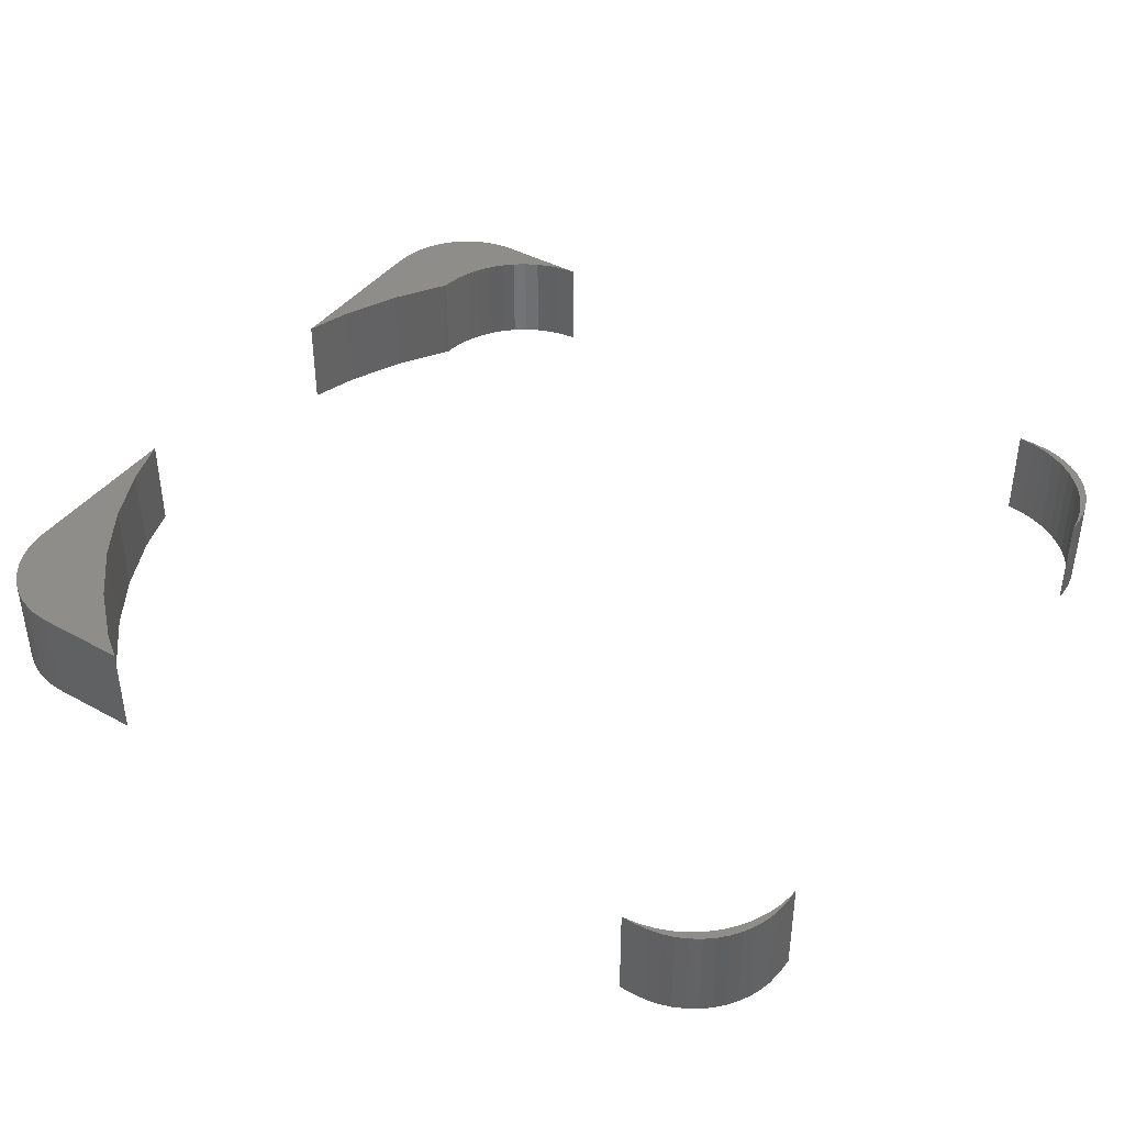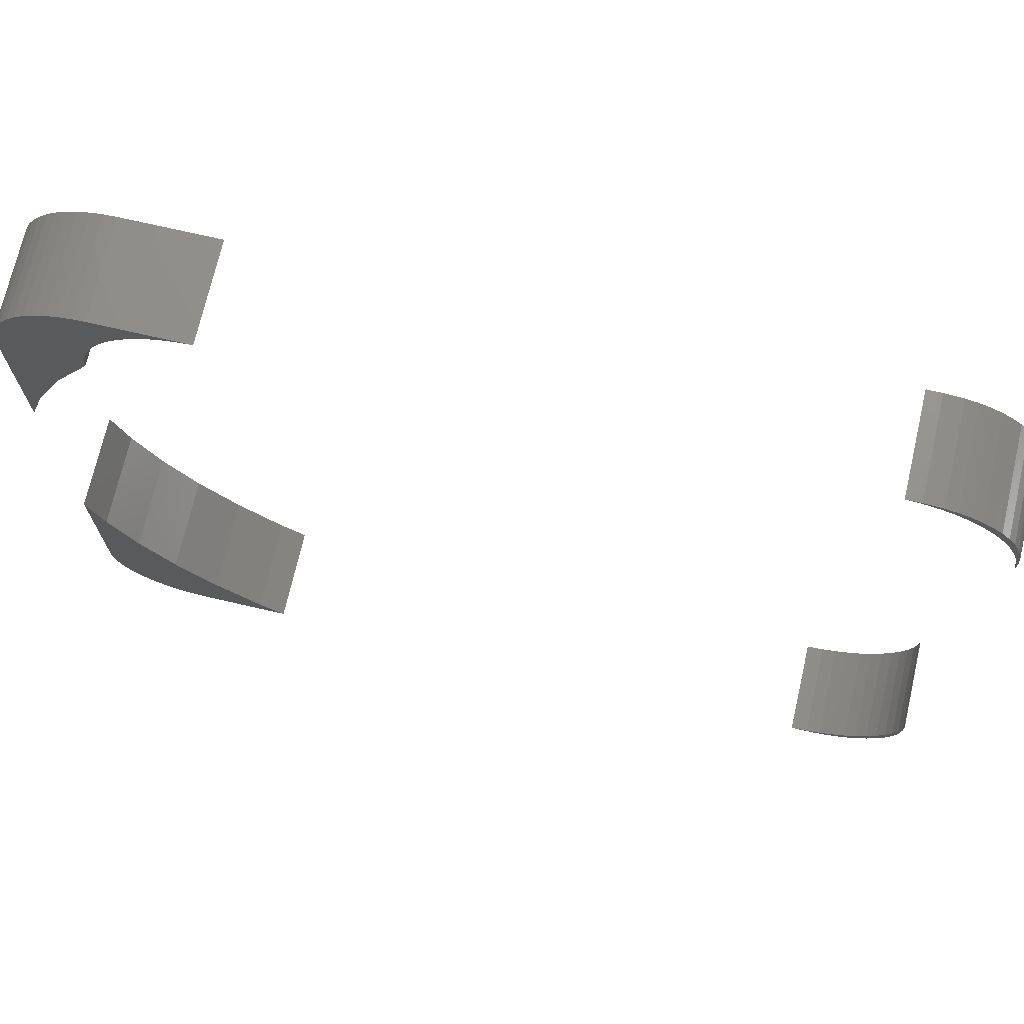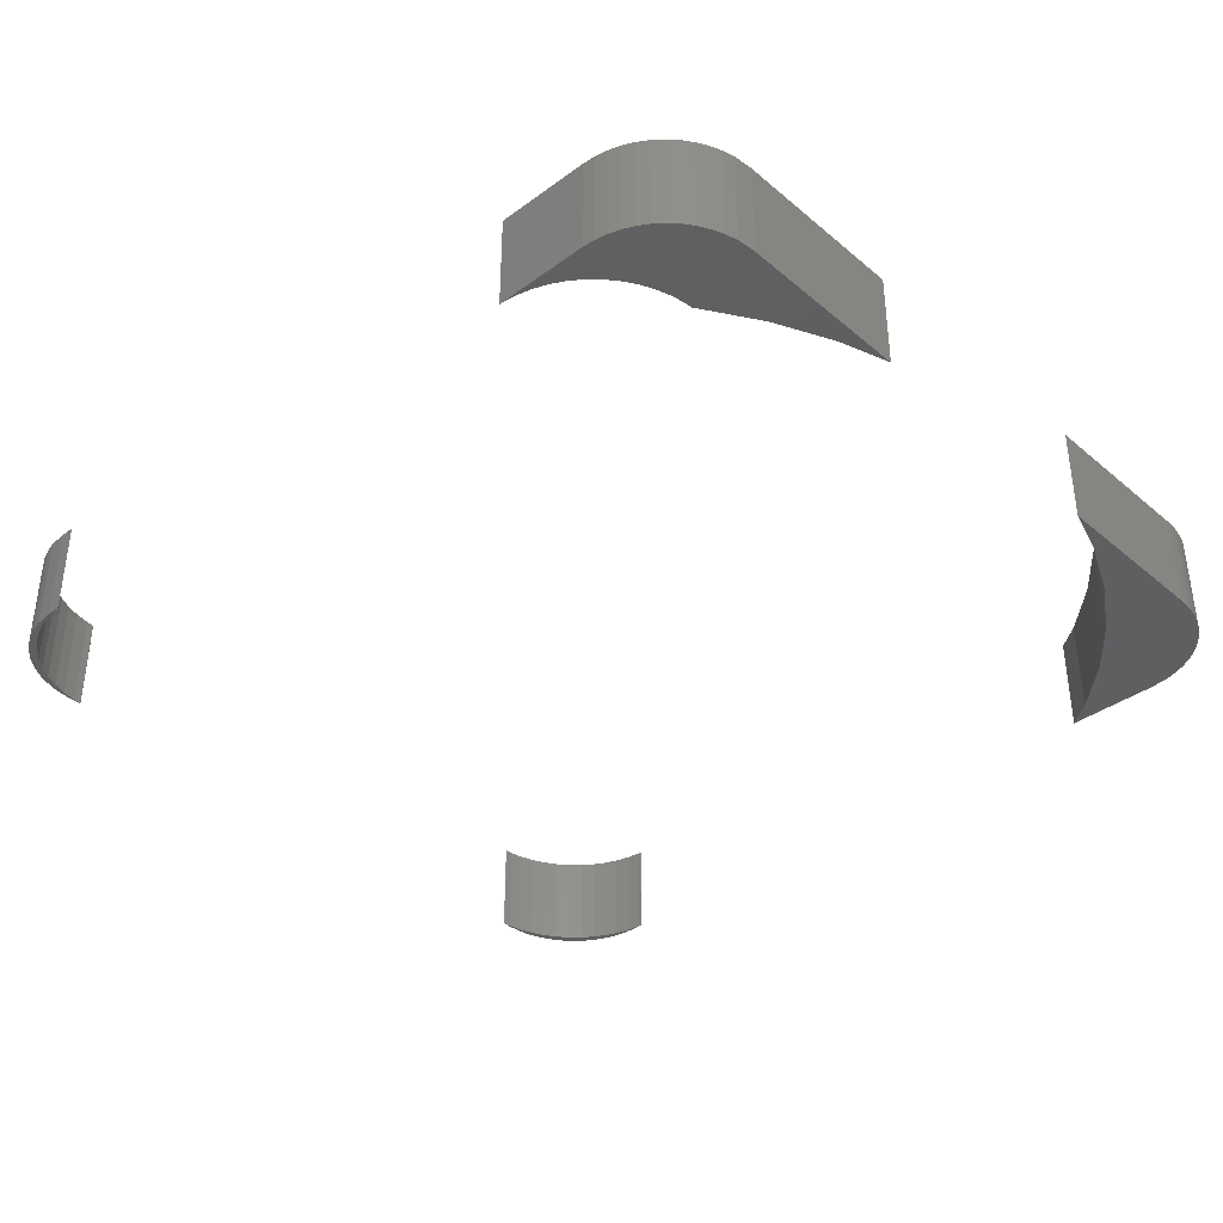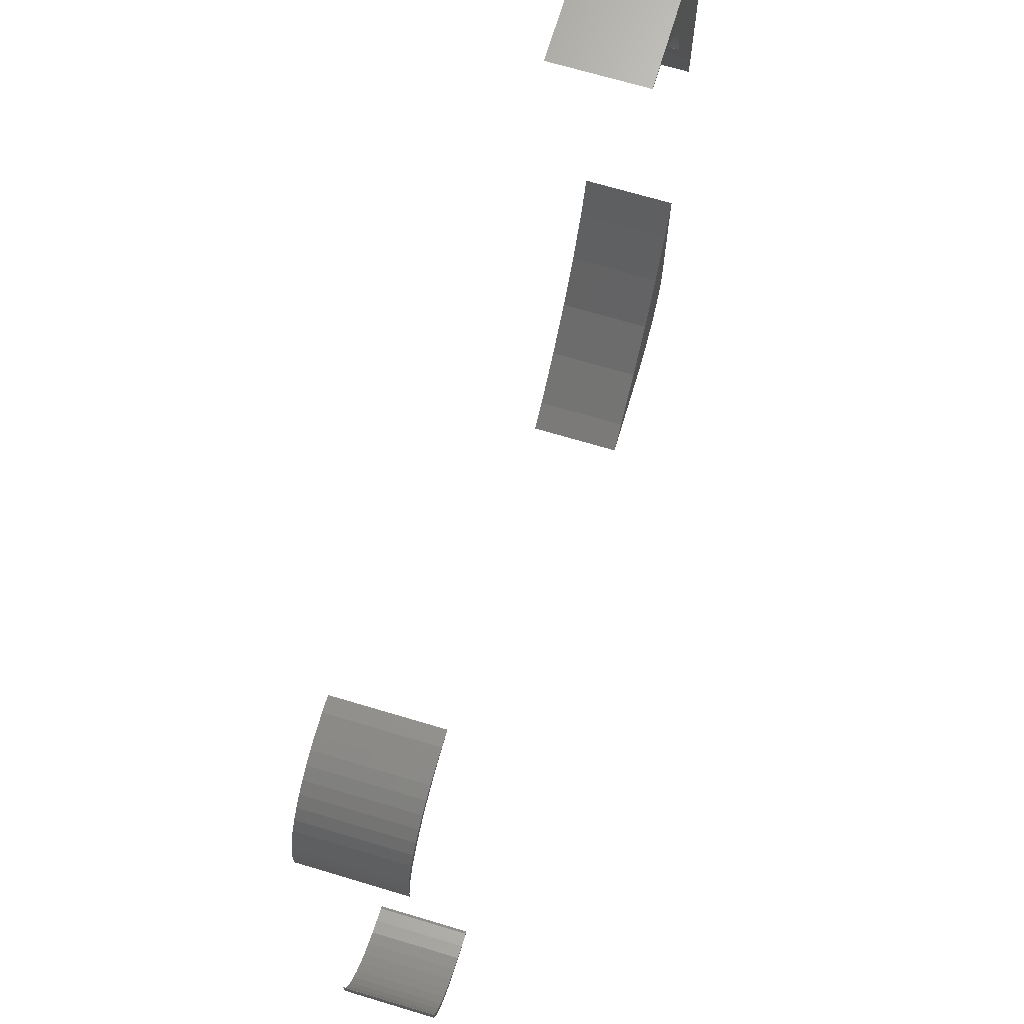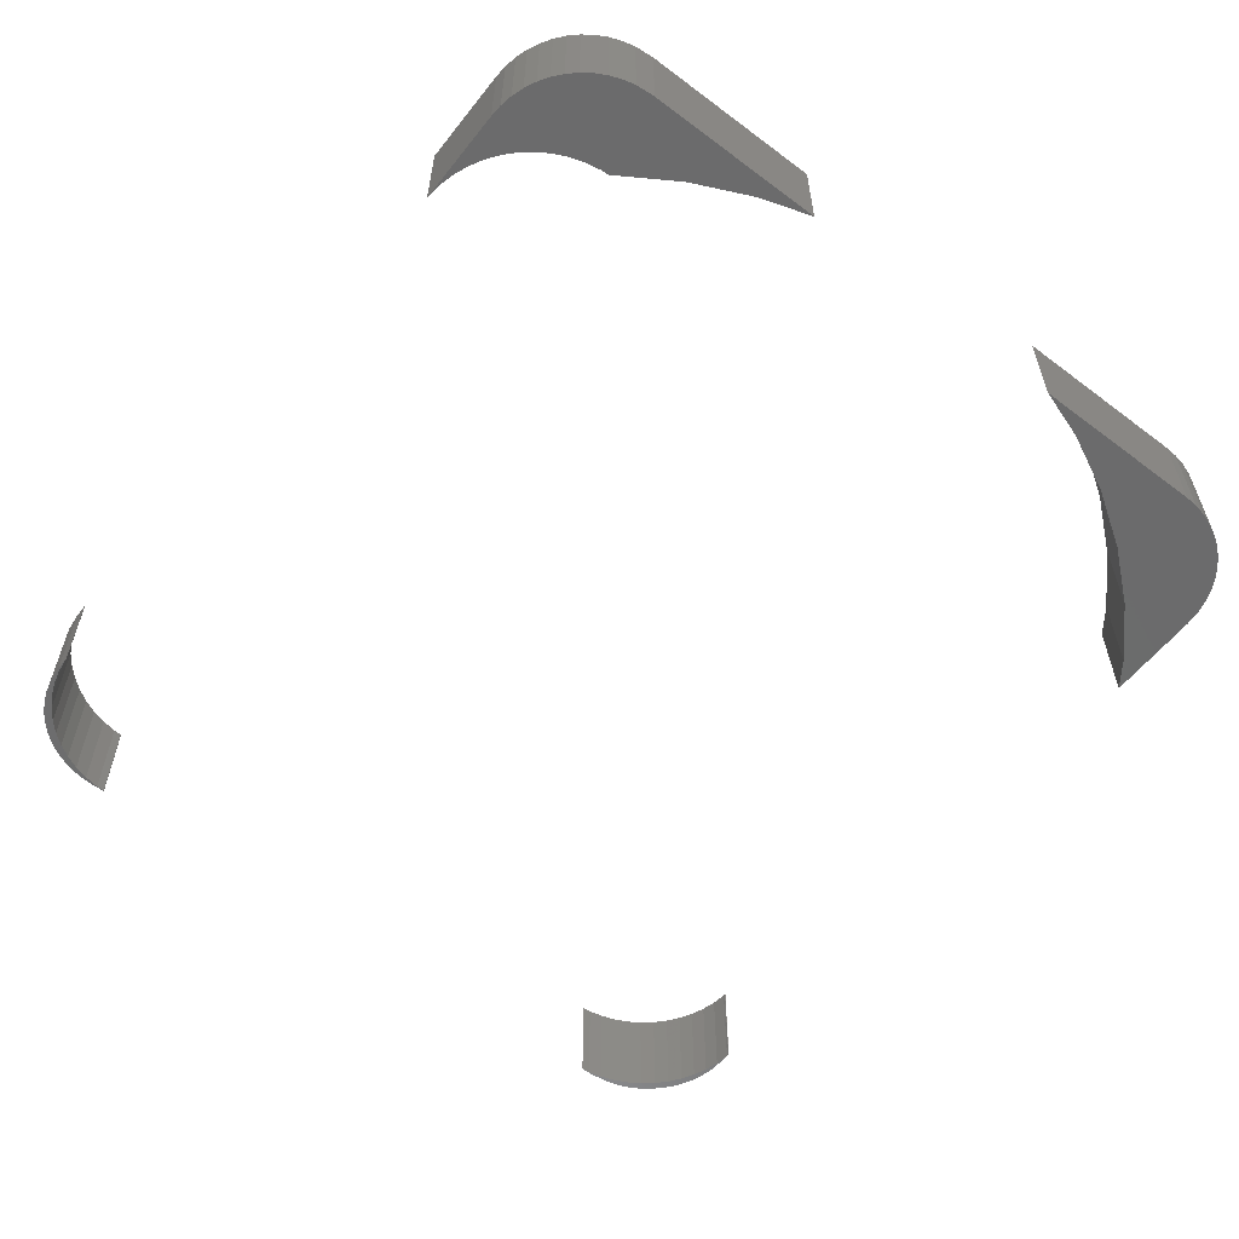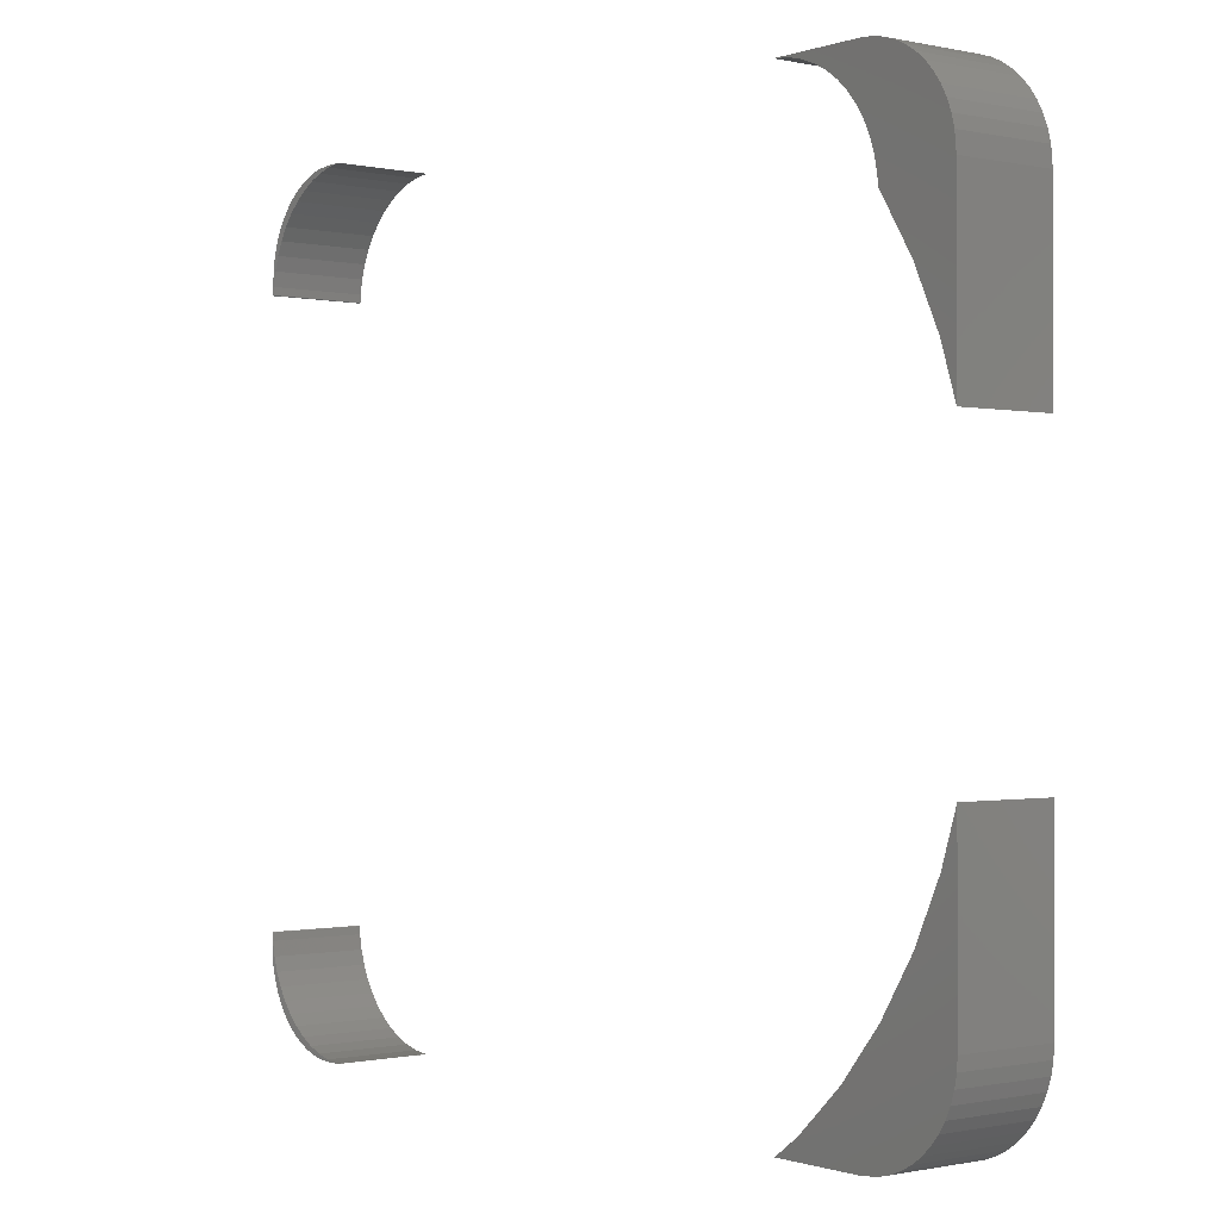
<metadata>
{"format":"stl","ext":"stl","renderer":"f3d","projection":"perspective","resolution":1024,"background":"white","views":[{"elev":41.1,"azim":33.8,"up":"+Z"},{"elev":71.9,"azim":13.0,"up":"+Y"},{"elev":-37.4,"azim":-136.9,"up":"+Z"},{"elev":69.2,"azim":106.7,"up":"+Y"},{"elev":-58.0,"azim":-127.9,"up":"+Z"},{"elev":-0.6,"azim":-128.4,"up":"+Y"}]}
</metadata>
<code>
# stl→obj: 220 verts, 424 faces
v 18.41 -20.38 -5
v 18.94 -20.05 0
v 18.41 -20.38 0
v 18.94 -20.05 -5
v 19.42 -19.64 0
v 19.42 -19.64 -5
v 21 15.32 0
v 21 16 -5
v 21 16 0
v 21 15.32 -5
v 21 -16 0
v 21 -15.32 -5
v 21 -15.32 0
v 21 -16 -5
v -20 -21 -5
v -15.24 -21 0
v -20 -21 0
v -15.24 -21 -5
v 15.24 -21 -5
v 16 -21 0
v 15.24 -21 0
v 16 -21 -5
v 17.84 -20.65 -5
v 17.84 -20.65 0
v -15.24 21 -5
v -20 21 0
v -15.24 21 0
v -20 21 -5
v 16 21 -5
v 15.24 21 0
v 16 21 0
v 15.24 21 -5
v 20.52 -18.13 0
v 20.76 -17.55 -5
v 20.76 -17.55 0
v 20.52 -18.13 -5
v -15.38 20.99 -5
v -15.26 20.99 -5
v -16.12 20.89 -5
v -16.85 20.71 -5
v -17.55 20.43 -5
v -18.21 20.07 -5
v -18.82 19.62 -5
v -19.37 19.11 -5
v -20.63 20.96 -5
v -19.85 18.53 -5
v -21.84 20.65 -5
v -20.26 17.89 -5
v -23.42 19.64 -5
v -20.58 17.21 -5
v -24.22 18.68 -5
v -20.81 16.49 -5
v -24.91 16.94 -5
v -20.95 15.75 -5
v -21.03 15.28 -5
v -20.98 15.35 -5
v -25 16 -5
v -21.24 20.84 -5
v -22.41 20.38 -5
v -22.78 12.53 -5
v -22.94 20.05 -5
v -23.85 19.19 -5
v -24.17 9.571 -5
v -24.52 18.13 -5
v -24.76 17.55 -5
v -25 7.03 -5
v -16.57 -20.03 -5
v -18.95 -17.8 -5
v -20.94 -20.91 -5
v -21.55 -20.76 -5
v -22.13 -20.52 -5
v -22.68 -20.22 -5
v -23.19 -19.85 -5
v -21.03 -15.28 -5
v -23.64 -19.42 -5
v -24.05 -18.94 -5
v -24.38 -18.41 -5
v -24.65 -17.84 -5
v -24.84 -17.24 -5
v -24.96 -16.63 -5
v -25 -16 -5
v -22.78 -12.53 -5
v -24.17 -9.571 -5
v -25 -7.03 -5
v 20.95 -15.75 -5
v 20.98 -15.35 -5
v 20.81 -16.49 -5
v 20.91 -16.94 -5
v 20.58 -17.21 -5
v 20.26 -17.89 -5
v 19.85 -18.53 -5
v 20.22 -18.68 -5
v 19.85 -19.19 -5
v 19.37 -19.11 -5
v 18.82 -19.62 -5
v 18.21 -20.07 -5
v 17.55 -20.43 -5
v 17.24 -20.84 -5
v 16.85 -20.71 -5
v 16.63 -20.96 -5
v 16.12 -20.89 -5
v 15.38 -20.99 -5
v 15.26 -20.99 -5
v 20.95 15.75 -5
v 20.98 15.35 -5
v 20.81 16.49 -5
v 20.96 16.63 -5
v 20.58 17.21 -5
v 20.84 17.24 -5
v 20.65 17.84 -5
v 20.26 17.89 -5
v 20.38 18.41 -5
v 19.85 18.53 -5
v 20.05 18.94 -5
v 19.37 19.11 -5
v 19.64 19.42 -5
v 19.19 19.85 -5
v 18.82 19.62 -5
v 18.68 20.22 -5
v 18.21 20.07 -5
v 18.13 20.52 -5
v 17.55 20.43 -5
v 17.55 20.76 -5
v 16.85 20.71 -5
v 16.94 20.91 -5
v 16.12 20.89 -5
v 15.38 20.99 -5
v 15.26 20.99 -5
v 17.24 -20.84 0
v 19.19 19.85 0
v 19.64 19.42 0
v 16.94 20.91 0
v 20.91 -16.94 0
v 16.63 -20.96 0
v 18.13 20.52 0
v 18.68 20.22 0
v 19.85 -19.19 0
v 20.22 -18.68 0
v -15.38 20.99 0
v -15.26 20.99 0
v -16.12 20.89 0
v -16.85 20.71 0
v -17.55 20.43 0
v -18.21 20.07 0
v -18.82 19.62 0
v -19.37 19.11 0
v -20.63 20.96 0
v -19.85 18.53 0
v -21.24 20.84 0
v -21.84 20.65 0
v -20.26 17.89 0
v -22.41 20.38 0
v -22.94 20.05 0
v -23.42 19.64 0
v -20.58 17.21 0
v -23.85 19.19 0
v -24.22 18.68 0
v -20.81 16.49 0
v -24.52 18.13 0
v -24.76 17.55 0
v -24.91 16.94 0
v -20.95 15.75 0
v -21.03 15.28 0
v -20.98 15.35 0
v -25 16 0
v -22.78 12.53 0
v -24.17 9.571 0
v -25 7.03 0
v -16.57 -20.03 0
v -18.95 -17.8 0
v -20.94 -20.91 0
v -23.19 -19.85 0
v -21.03 -15.28 0
v -21.55 -20.76 0
v -22.13 -20.52 0
v -22.68 -20.22 0
v -25 -16 0
v -22.78 -12.53 0
v -23.64 -19.42 0
v -24.05 -18.94 0
v -24.17 -9.571 0
v -24.96 -16.63 0
v -24.38 -18.41 0
v -24.65 -17.84 0
v -24.84 -17.24 0
v -25 -7.03 0
v 20.95 -15.75 0
v 20.98 -15.35 0
v 20.81 -16.49 0
v 20.58 -17.21 0
v 20.26 -17.89 0
v 19.85 -18.53 0
v 19.37 -19.11 0
v 18.82 -19.62 0
v 18.21 -20.07 0
v 17.55 -20.43 0
v 16.85 -20.71 0
v 16.12 -20.89 0
v 15.38 -20.99 0
v 15.26 -20.99 0
v 20.95 15.75 0
v 20.81 16.49 0
v 20.96 16.63 0
v 20.98 15.35 0
v 20.58 17.21 0
v 20.84 17.24 0
v 20.65 17.84 0
v 20.26 17.89 0
v 20.38 18.41 0
v 19.85 18.53 0
v 20.05 18.94 0
v 19.37 19.11 0
v 18.82 19.62 0
v 18.21 20.07 0
v 17.55 20.43 0
v 17.55 20.76 0
v 16.85 20.71 0
v 16.12 20.89 0
v 15.38 20.99 0
v 15.26 20.99 0
f 1 2 3
f 2 1 4
f 4 5 2
f 5 4 6
f 7 8 9
f 8 7 10
f 11 12 13
f 12 11 14
f 15 16 17
f 16 15 18
f 19 20 21
f 20 19 22
f 23 3 24
f 3 23 1
f 25 26 27
f 26 25 28
f 29 30 31
f 30 29 32
f 33 34 35
f 34 33 36
f 37 25 38
f 37 28 25
f 39 28 37
f 40 28 39
f 41 28 40
f 42 28 41
f 43 28 42
f 44 28 43
f 45 44 46
f 47 46 48
f 49 48 50
f 44 45 28
f 51 50 52
f 53 52 54
f 55 54 56
f 57 54 55
f 46 58 45
f 46 47 58
f 48 59 47
f 57 55 60
f 48 61 59
f 48 49 61
f 50 62 49
f 57 60 63
f 54 57 53
f 50 51 62
f 52 64 51
f 52 65 64
f 57 63 66
f 52 53 65
f 15 67 18
f 15 68 67
f 69 68 15
f 70 68 69
f 71 68 70
f 72 68 71
f 73 68 72
f 68 73 74
f 75 74 73
f 76 74 75
f 77 74 76
f 78 74 77
f 79 74 78
f 80 74 79
f 81 74 80
f 74 81 82
f 82 81 83
f 83 81 84
f 85 12 14
f 12 85 86
f 87 14 88
f 14 87 85
f 89 88 34
f 88 89 87
f 90 34 36
f 34 90 89
f 91 36 92
f 36 91 90
f 93 91 92
f 94 93 6
f 93 94 91
f 95 6 4
f 6 95 94
f 96 4 1
f 4 96 95
f 23 96 1
f 23 97 96
f 98 97 23
f 98 99 97
f 100 99 98
f 100 101 99
f 22 101 100
f 22 102 101
f 19 102 22
f 102 19 103
f 104 10 105
f 10 104 8
f 106 8 104
f 8 106 107
f 108 107 106
f 107 108 109
f 109 108 110
f 111 110 108
f 110 111 112
f 113 112 111
f 112 113 114
f 115 114 113
f 114 115 116
f 115 117 116
f 118 117 115
f 118 119 117
f 120 119 118
f 120 121 119
f 122 121 120
f 122 123 121
f 124 123 122
f 123 124 125
f 126 125 124
f 126 29 125
f 127 29 126
f 32 127 128
f 127 32 29
f 98 24 129
f 24 98 23
f 116 130 131
f 130 116 117
f 125 31 132
f 31 125 29
f 133 14 11
f 14 133 88
f 22 134 20
f 134 22 100
f 119 135 136
f 135 119 121
f 5 93 137
f 93 5 6
f 138 36 33
f 36 138 92
f 137 92 138
f 92 137 93
f 27 139 140
f 26 139 27
f 26 141 139
f 26 142 141
f 26 143 142
f 26 144 143
f 26 145 144
f 26 146 145
f 147 146 26
f 146 147 148
f 149 148 147
f 150 148 149
f 148 150 151
f 152 151 150
f 153 151 152
f 154 151 153
f 151 154 155
f 156 155 154
f 157 155 156
f 155 157 158
f 159 158 157
f 160 158 159
f 161 158 160
f 158 161 162
f 162 163 164
f 165 162 161
f 162 165 163
f 163 165 166
f 166 165 167
f 167 165 168
f 169 17 16
f 170 17 169
f 170 171 17
f 172 170 173
f 170 174 171
f 170 175 174
f 170 176 175
f 177 173 178
f 170 172 176
f 173 179 172
f 173 180 179
f 177 178 181
f 173 177 182
f 173 183 180
f 173 184 183
f 173 185 184
f 177 181 186
f 173 182 185
f 187 13 188
f 13 187 11
f 189 11 187
f 11 189 133
f 190 133 189
f 133 190 35
f 191 35 190
f 35 191 33
f 192 33 191
f 33 192 138
f 192 137 138
f 193 137 192
f 137 193 5
f 194 5 193
f 5 194 2
f 195 2 194
f 2 195 3
f 195 24 3
f 196 24 195
f 196 129 24
f 197 129 196
f 197 134 129
f 198 134 197
f 198 20 134
f 199 20 198
f 21 199 200
f 199 21 20
f 201 7 9
f 202 9 203
f 7 201 204
f 205 203 206
f 9 202 201
f 205 206 207
f 203 205 202
f 208 207 209
f 207 208 205
f 210 209 211
f 209 210 208
f 212 211 131
f 211 212 210
f 130 212 131
f 130 213 212
f 136 213 130
f 136 214 213
f 135 214 136
f 135 215 214
f 216 215 135
f 217 216 132
f 216 217 215
f 132 218 217
f 31 218 132
f 31 219 218
f 30 219 31
f 219 30 220
f 100 129 134
f 129 100 98
f 117 136 130
f 136 117 119
f 123 132 216
f 132 123 125
f 121 216 135
f 216 121 123
f 206 110 207
f 110 206 109
f 9 107 203
f 107 9 8
f 211 116 131
f 116 211 114
f 35 88 133
f 88 35 34
f 203 109 206
f 109 203 107
f 209 114 211
f 114 209 112
f 207 112 209
f 112 207 110
f 69 17 171
f 17 69 15
f 59 153 152
f 153 59 61
f 57 161 53
f 161 57 165
f 66 165 57
f 165 66 168
f 81 186 84
f 186 81 177
f 64 157 51
f 157 64 159
f 75 172 179
f 172 75 73
f 62 154 49
f 154 62 156
f 61 154 153
f 154 61 49
f 51 156 62
f 156 51 157
f 53 160 65
f 160 53 161
f 65 159 64
f 159 65 160
f 80 177 81
f 177 80 182
f 73 176 172
f 176 73 72
f 71 174 175
f 174 71 70
f 79 182 80
f 182 79 185
f 77 184 78
f 184 77 183
f 75 180 76
f 180 75 179
f 72 175 176
f 175 72 71
f 70 171 174
f 171 70 69
f 47 152 150
f 152 47 59
f 28 147 26
f 147 28 45
f 45 149 147
f 149 45 58
f 58 150 149
f 150 58 47
f 78 185 79
f 185 78 184
f 76 183 77
f 183 76 180
f 178 83 181
f 83 178 82
f 168 63 167
f 63 168 66
f 170 74 173
f 74 170 68
f 86 13 12
f 13 86 188
f 167 60 166
f 60 167 63
f 67 170 169
f 170 67 68
f 163 56 164
f 56 163 55
f 181 84 186
f 84 181 83
f 173 82 178
f 82 173 74
f 166 55 163
f 55 166 60
f 38 27 140
f 27 38 25
f 18 169 16
f 169 18 67
f 103 21 200
f 21 103 19
f 32 220 30
f 220 32 128
f 10 204 105
f 204 10 7
f 104 202 106
f 202 104 201
f 105 201 104
f 201 105 204
f 120 213 214
f 213 120 118
f 111 210 113
f 210 111 208
f 126 217 218
f 217 126 124
f 122 214 215
f 214 122 120
f 108 208 111
f 208 108 205
f 124 215 217
f 215 124 122
f 127 218 219
f 218 127 126
f 128 219 220
f 219 128 127
f 113 212 115
f 212 113 210
f 118 212 213
f 212 118 115
f 106 205 108
f 205 106 202
f 85 188 86
f 188 85 187
f 99 198 197
f 198 99 101
f 101 199 198
f 199 101 102
f 89 189 87
f 189 89 190
f 96 196 195
f 196 96 97
f 94 194 193
f 194 94 95
f 95 195 194
f 195 95 96
f 90 190 89
f 190 90 191
f 94 192 91
f 192 94 193
f 91 191 90
f 191 91 192
f 87 187 85
f 187 87 189
f 102 200 199
f 200 102 103
f 97 197 196
f 197 97 99
f 39 139 141
f 139 39 37
f 148 44 146
f 44 148 46
f 41 142 143
f 142 41 40
f 42 143 144
f 143 42 41
f 43 144 145
f 144 43 42
f 158 50 155
f 50 158 52
f 151 46 148
f 46 151 48
f 162 52 158
f 52 162 54
f 155 48 151
f 48 155 50
f 164 54 162
f 54 164 56
f 37 140 139
f 140 37 38
f 40 141 142
f 141 40 39
f 44 145 146
f 145 44 43

</code>
